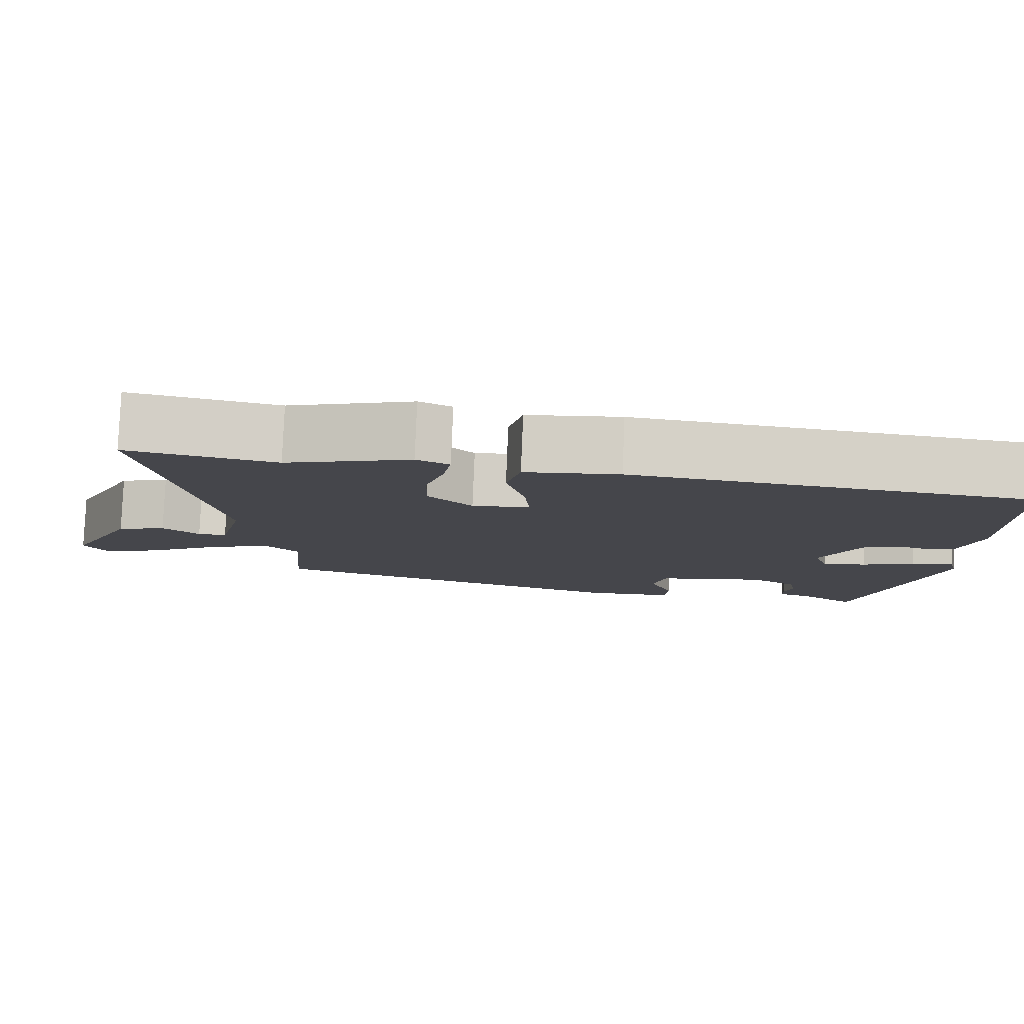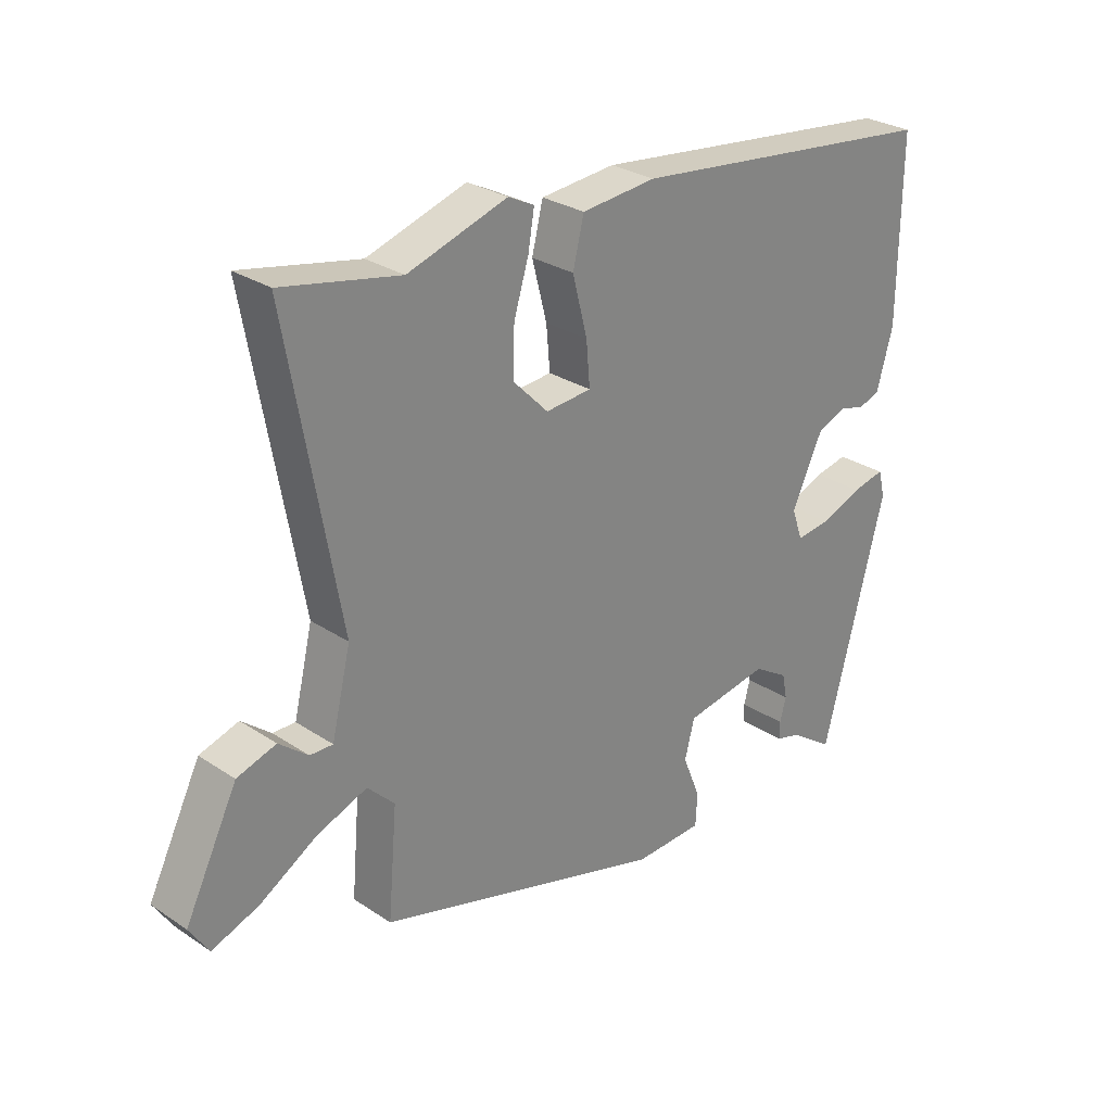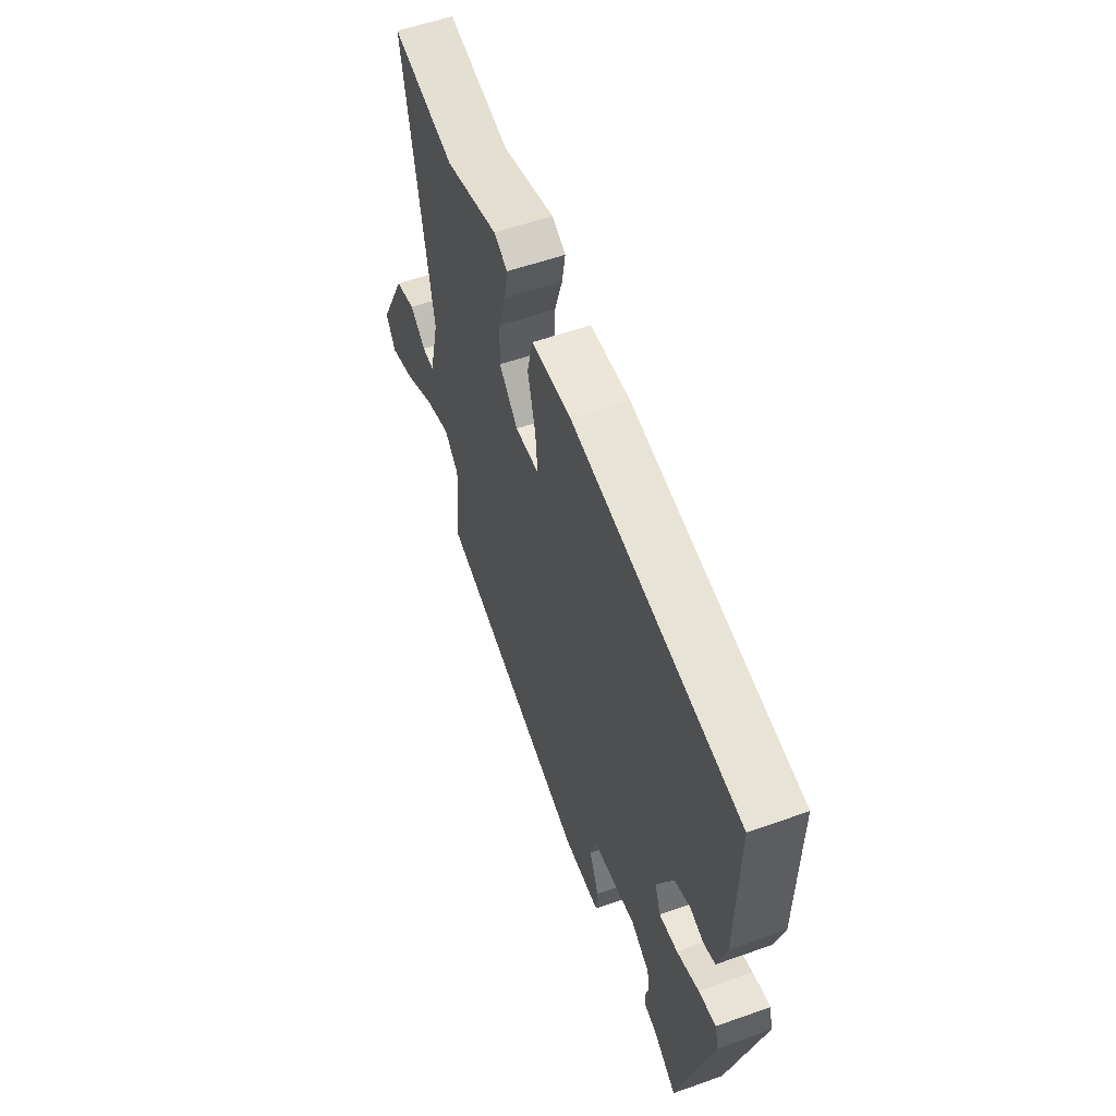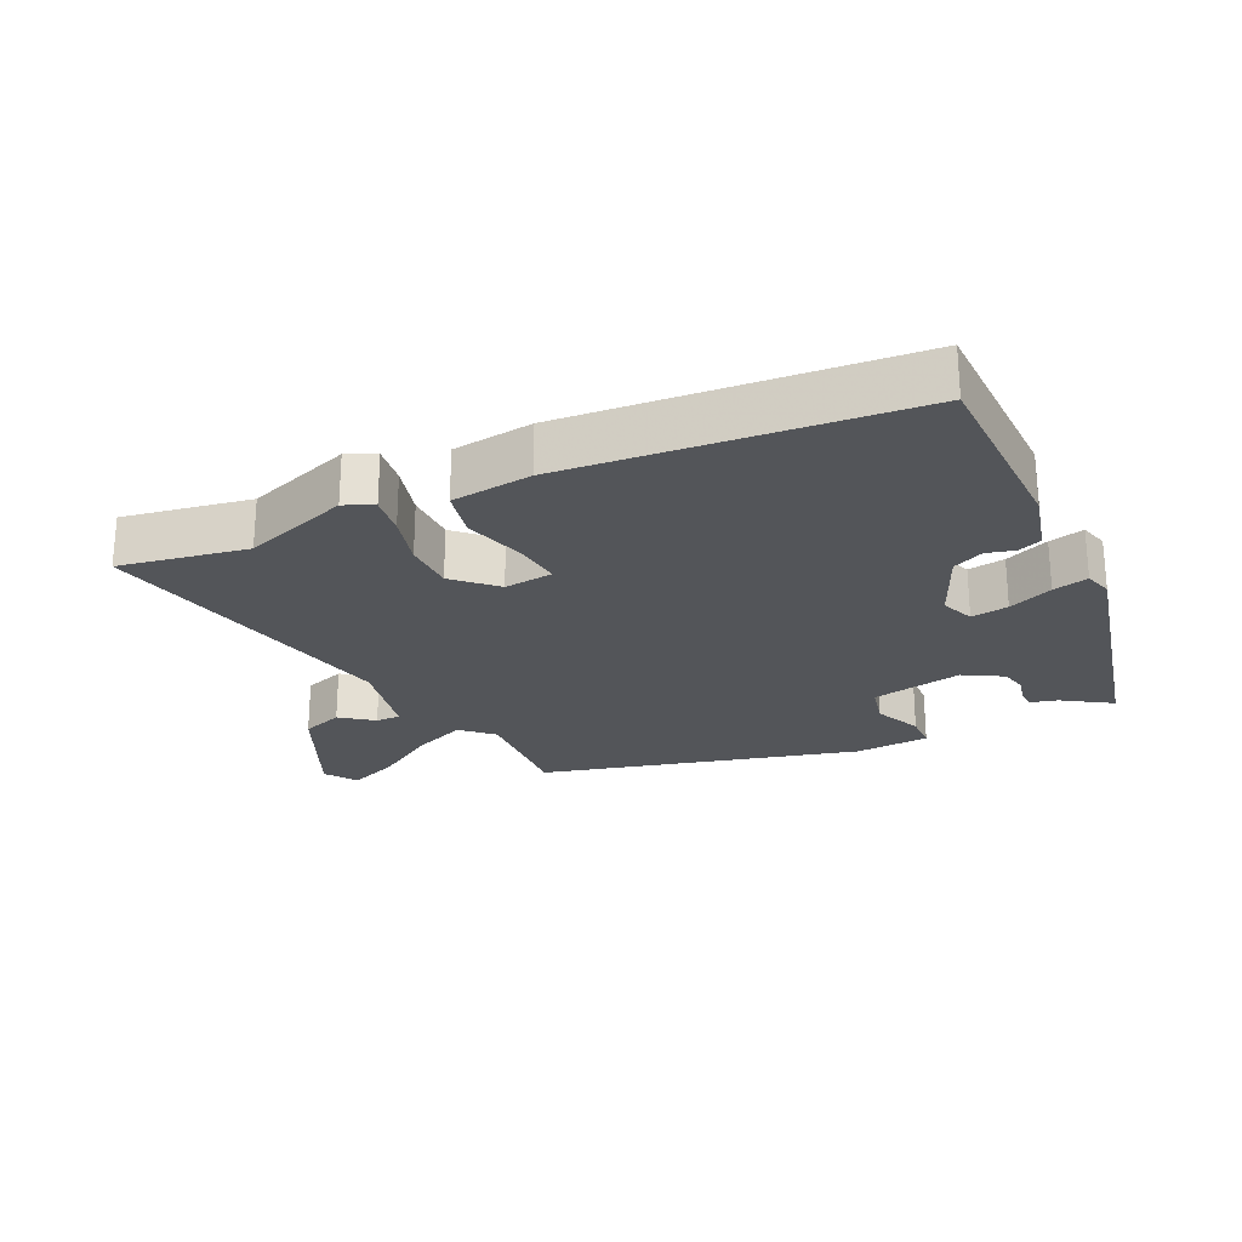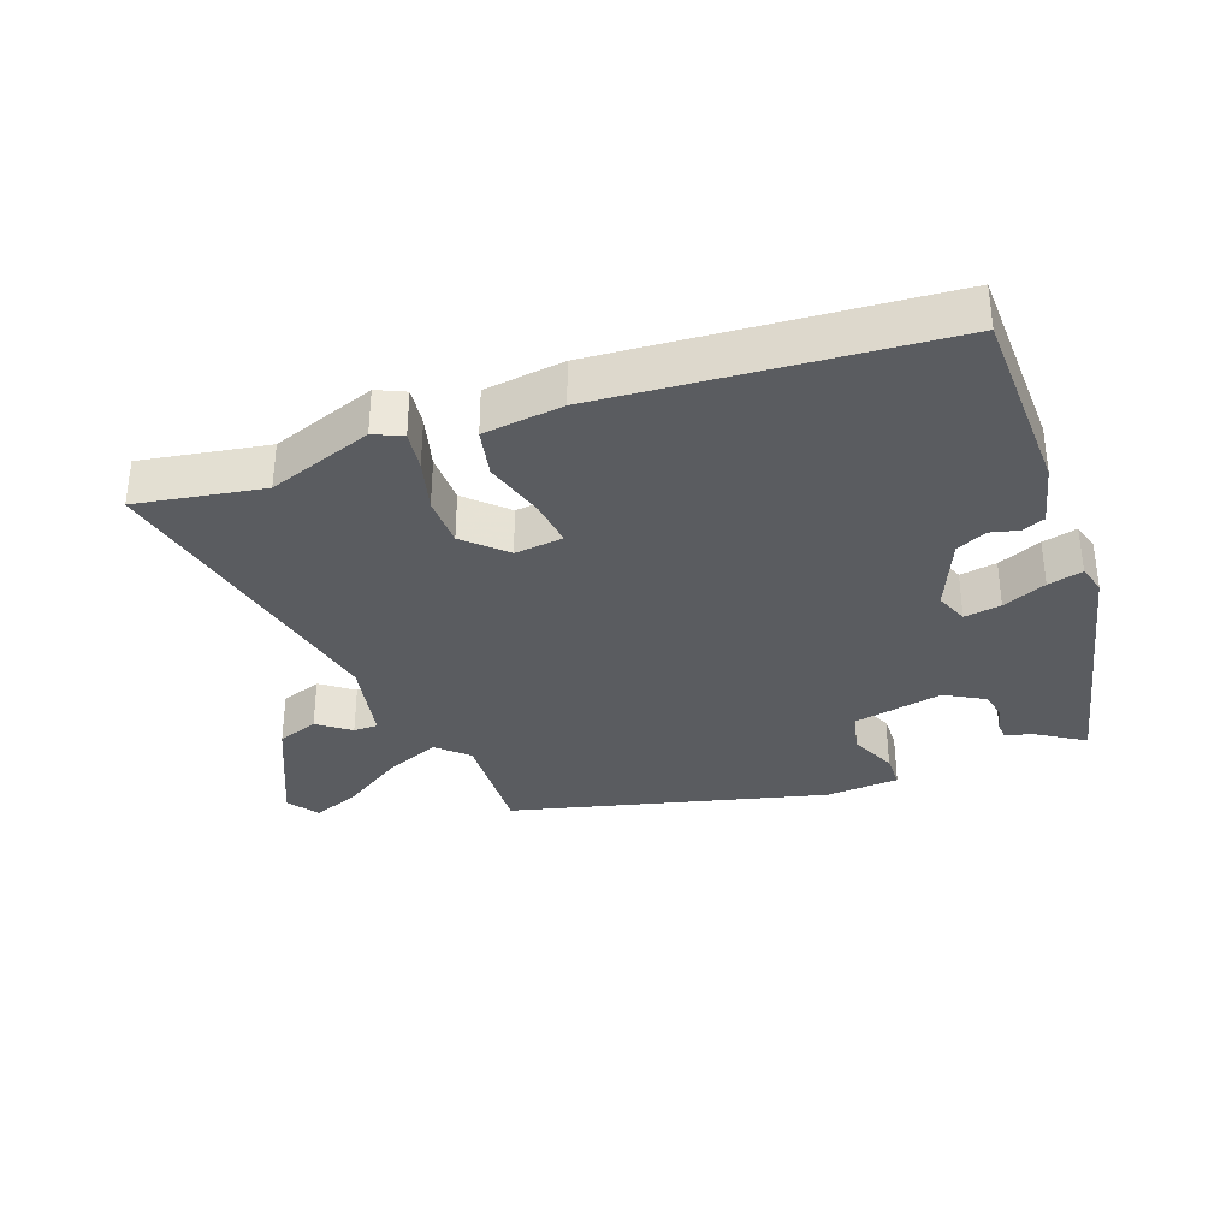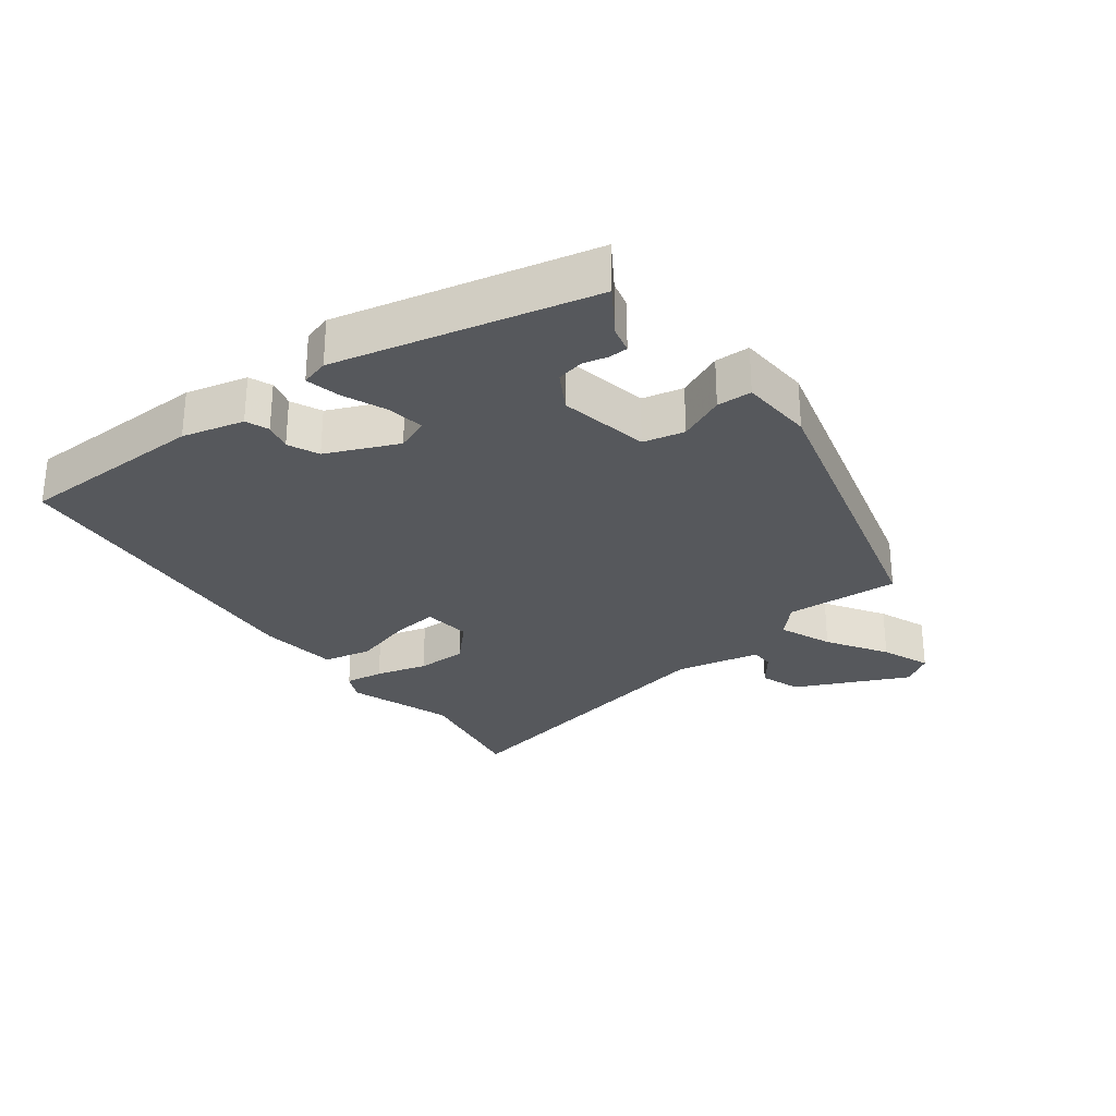
<metadata>
{"format":"obj","ext":"obj","renderer":"f3d","projection":"perspective","resolution":1024,"background":"white","views":[{"elev":80.0,"azim":2.3,"up":"+Z"},{"elev":28.2,"azim":-45.0,"up":"+Z"},{"elev":56.6,"azim":69.7,"up":"+Z"},{"elev":-24.3,"azim":27.1,"up":"+Y"},{"elev":-34.2,"azim":22.0,"up":"+Y"},{"elev":-28.3,"azim":128.6,"up":"+Y"}]}
</metadata>
<code>
v 0.497 0.07 0.436
v 0.494 0.07 0.148
v 0.468 0.07 0.055
v 0.433 0.07 0.042
v 0.391 0.07 0.054
v 0.344 0.07 0.034
v 0.294 0.07 -0.073
v 0.312 0.07 -0.123
v 0.368 0.07 -0.116
v 0.435 0.07 -0.09
v 0.488 0.07 -0.079
v 0.499 0.07 -0.122
v 0.398 0.07 -0.508
v 0.327 0.07 -0.459
v 0.287 0.07 -0.448
v 0.287 0.07 -0.419
v 0.297 0.07 -0.381
v 0.289 0.07 -0.34
v 0.232 0.07 -0.305
v 0.095 0.07 -0.328
v 0.079 0.07 -0.39
v 0.108 0.07 -0.461
v 0.105 0.07 -0.514
v -0.007 0.07 -0.518
v -0.477 0.07 -0.381
v -0.462 0.07 -0.207
v -0.506 0.07 -0.163
v -0.588 0.07 -0.194
v -0.68 0.07 -0.249
v -0.756 0.07 -0.277
v -0.787 0.07 -0.229
v -0.702 0.07 -0.059
v -0.639 0.07 -0.039
v -0.592 0.07 -0.077
v -0.555 0.07 -0.078
v -0.524 0.07 0.051
v -0.608 0.07 0.522
v -0.418 0.07 0.483
v -0.257 0.07 0.534
v -0.215 0.07 0.513
v -0.225 0.07 0.454
v -0.249 0.07 0.376
v -0.251 0.07 0.299
v -0.194 0.07 0.241
v -0.12 0.07 0.247
v -0.126 0.07 0.317
v -0.15 0.07 0.41
v -0.132 0.07 0.483
v -0.011 0.07 0.494
v 0.497 0 0.436
v 0.494 0 0.148
v 0.468 0 0.055
v 0.433 0 0.042
v 0.391 0 0.054
v 0.344 0 0.034
v 0.294 0 -0.073
v 0.312 0 -0.123
v 0.368 0 -0.116
v 0.435 0 -0.09
v 0.488 0 -0.079
v 0.499 0 -0.122
v 0.398 0 -0.508
v 0.327 0 -0.459
v 0.287 0 -0.448
v 0.287 0 -0.419
v 0.297 0 -0.381
v 0.289 0 -0.34
v 0.232 0 -0.305
v 0.095 0 -0.328
v 0.079 0 -0.39
v 0.108 0 -0.461
v 0.105 0 -0.514
v -0.007 0 -0.518
v -0.477 0 -0.381
v -0.462 0 -0.207
v -0.506 0 -0.163
v -0.588 0 -0.194
v -0.68 0 -0.249
v -0.756 0 -0.277
v -0.787 0 -0.229
v -0.702 0 -0.059
v -0.639 0 -0.039
v -0.592 0 -0.077
v -0.555 0 -0.078
v -0.524 0 0.051
v -0.608 0 0.522
v -0.418 0 0.483
v -0.257 0 0.534
v -0.215 0 0.513
v -0.225 0 0.454
v -0.249 0 0.376
v -0.251 0 0.299
v -0.194 0 0.241
v -0.12 0 0.247
v -0.126 0 0.317
v -0.15 0 0.41
v -0.132 0 0.483
v -0.011 0 0.494
f 3 4 5
f 2 3 5
f 1 2 5
f 49 1 5
f 48 49 5
f 47 48 5
f 46 47 5
f 45 46 5 6
f 44 45 6 7
f 40 41 42
f 39 40 42
f 38 39 42
f 38 42 43
f 37 38 43
f 36 37 43
f 35 36 43 44
f 32 33 34
f 31 32 34
f 30 31 34
f 29 30 34
f 28 29 34
f 27 28 34 35
f 44 7 8
f 35 44 8
f 27 35 8
f 26 27 8
f 24 25 26
f 23 24 26
f 22 23 26
f 21 22 26
f 14 15 16 17
f 14 17 18
f 13 14 18
f 12 13 18
f 11 12 18
f 10 11 18
f 9 10 18
f 8 9 18 19
f 20 21 26
f 8 19 20 26
f 54 53 52
f 54 52 51
f 54 51 50
f 54 50 98
f 54 98 97
f 54 97 96
f 54 96 95
f 55 54 95 94
f 56 55 94 93
f 91 90 89
f 91 89 88
f 91 88 87
f 92 91 87
f 92 87 86
f 92 86 85
f 93 92 85 84
f 83 82 81
f 83 81 80
f 83 80 79
f 83 79 78
f 83 78 77
f 84 83 77 76
f 57 56 93
f 57 93 84
f 57 84 76
f 57 76 75
f 75 74 73
f 75 73 72
f 75 72 71
f 75 71 70
f 66 65 64 63
f 67 66 63
f 67 63 62
f 67 62 61
f 67 61 60
f 67 60 59
f 67 59 58
f 68 67 58 57
f 75 70 69
f 75 69 68 57
f 1 50 51 2
f 2 51 52 3
f 3 52 53 4
f 4 53 54 5
f 5 54 55 6
f 6 55 56 7
f 7 56 57 8
f 8 57 58 9
f 9 58 59 10
f 10 59 60 11
f 11 60 61 12
f 12 61 62 13
f 13 62 63 14
f 14 63 64 15
f 15 64 65 16
f 16 65 66 17
f 17 66 67 18
f 18 67 68 19
f 19 68 69 20
f 20 69 70 21
f 21 70 71 22
f 22 71 72 23
f 23 72 73 24
f 24 73 74 25
f 25 74 75 26
f 26 75 76 27
f 27 76 77 28
f 28 77 78 29
f 29 78 79 30
f 30 79 80 31
f 31 80 81 32
f 32 81 82 33
f 33 82 83 34
f 34 83 84 35
f 35 84 85 36
f 36 85 86 37
f 37 86 87 38
f 38 87 88 39
f 39 88 89 40
f 40 89 90 41
f 41 90 91 42
f 42 91 92 43
f 43 92 93 44
f 44 93 94 45
f 45 94 95 46
f 46 95 96 47
f 47 96 97 48
f 48 97 98 49
f 49 98 50 1

</code>
